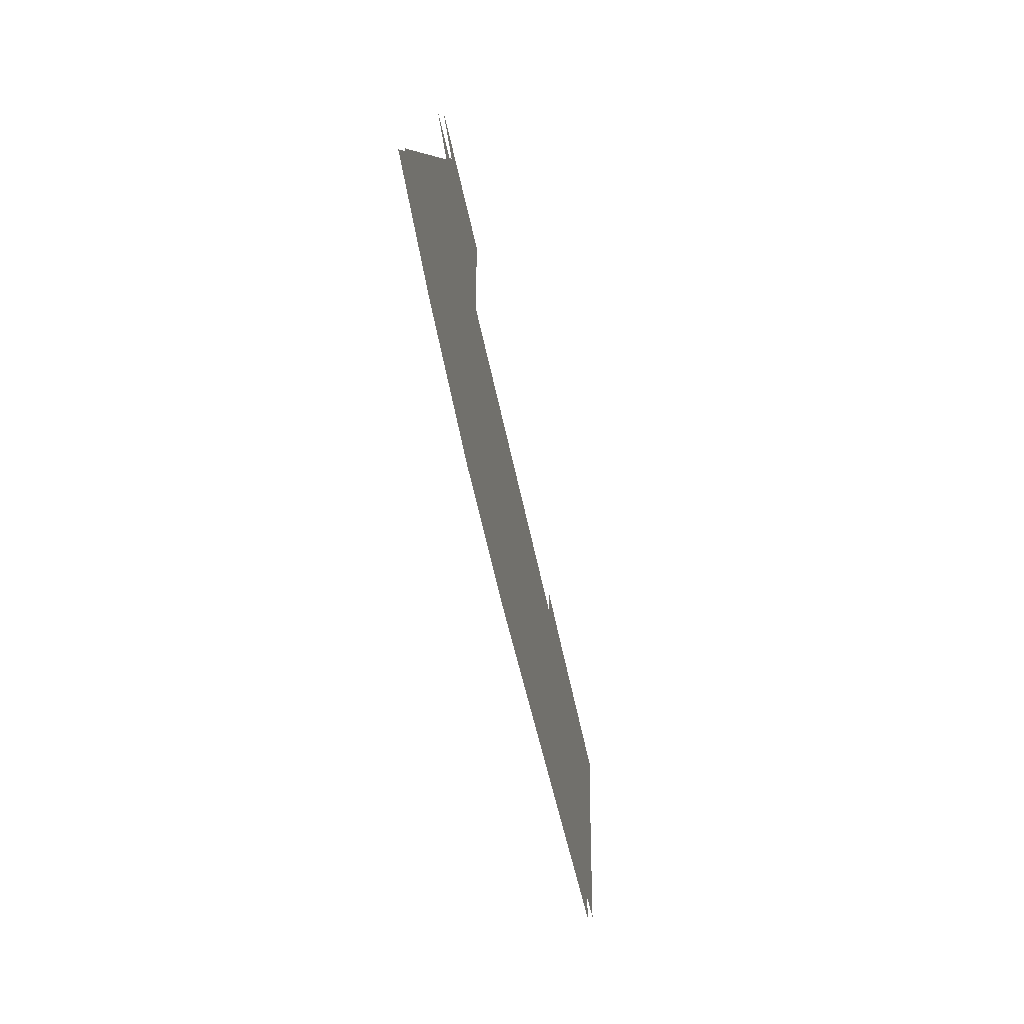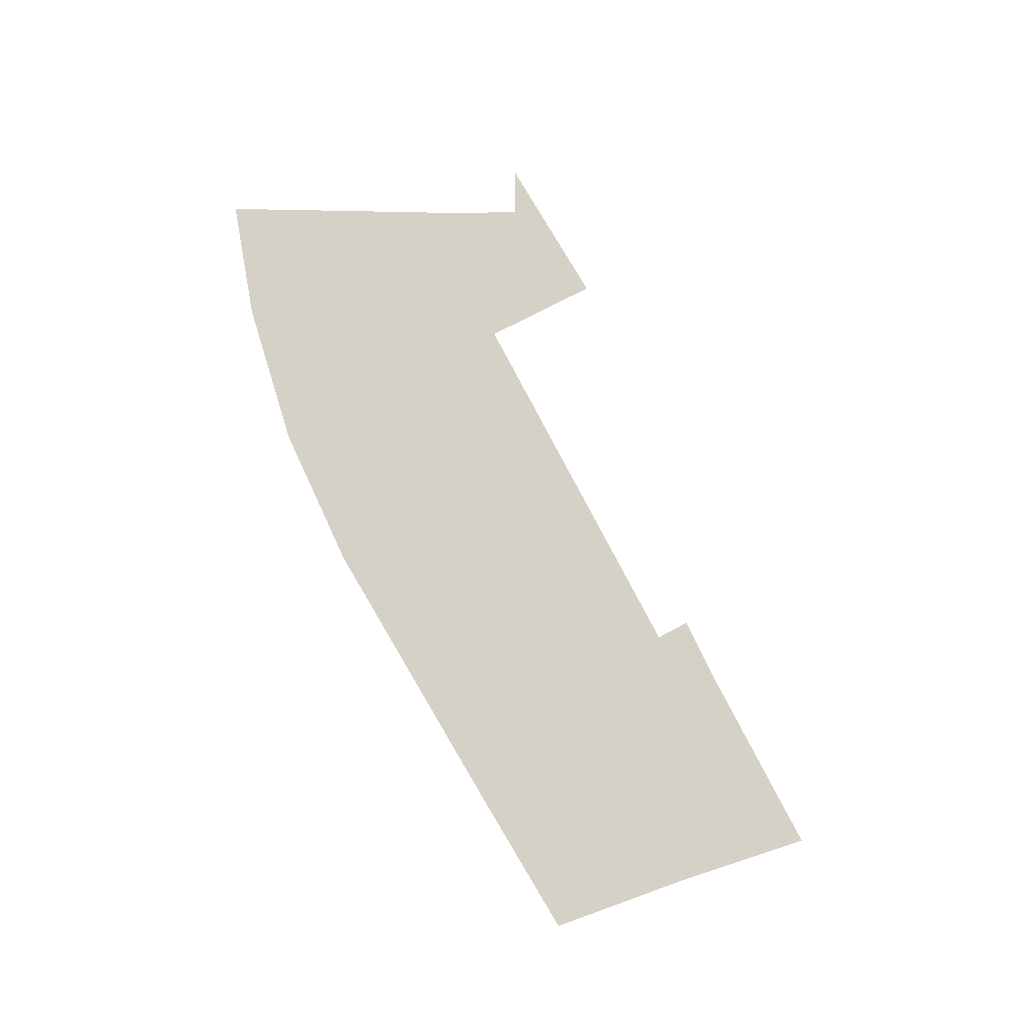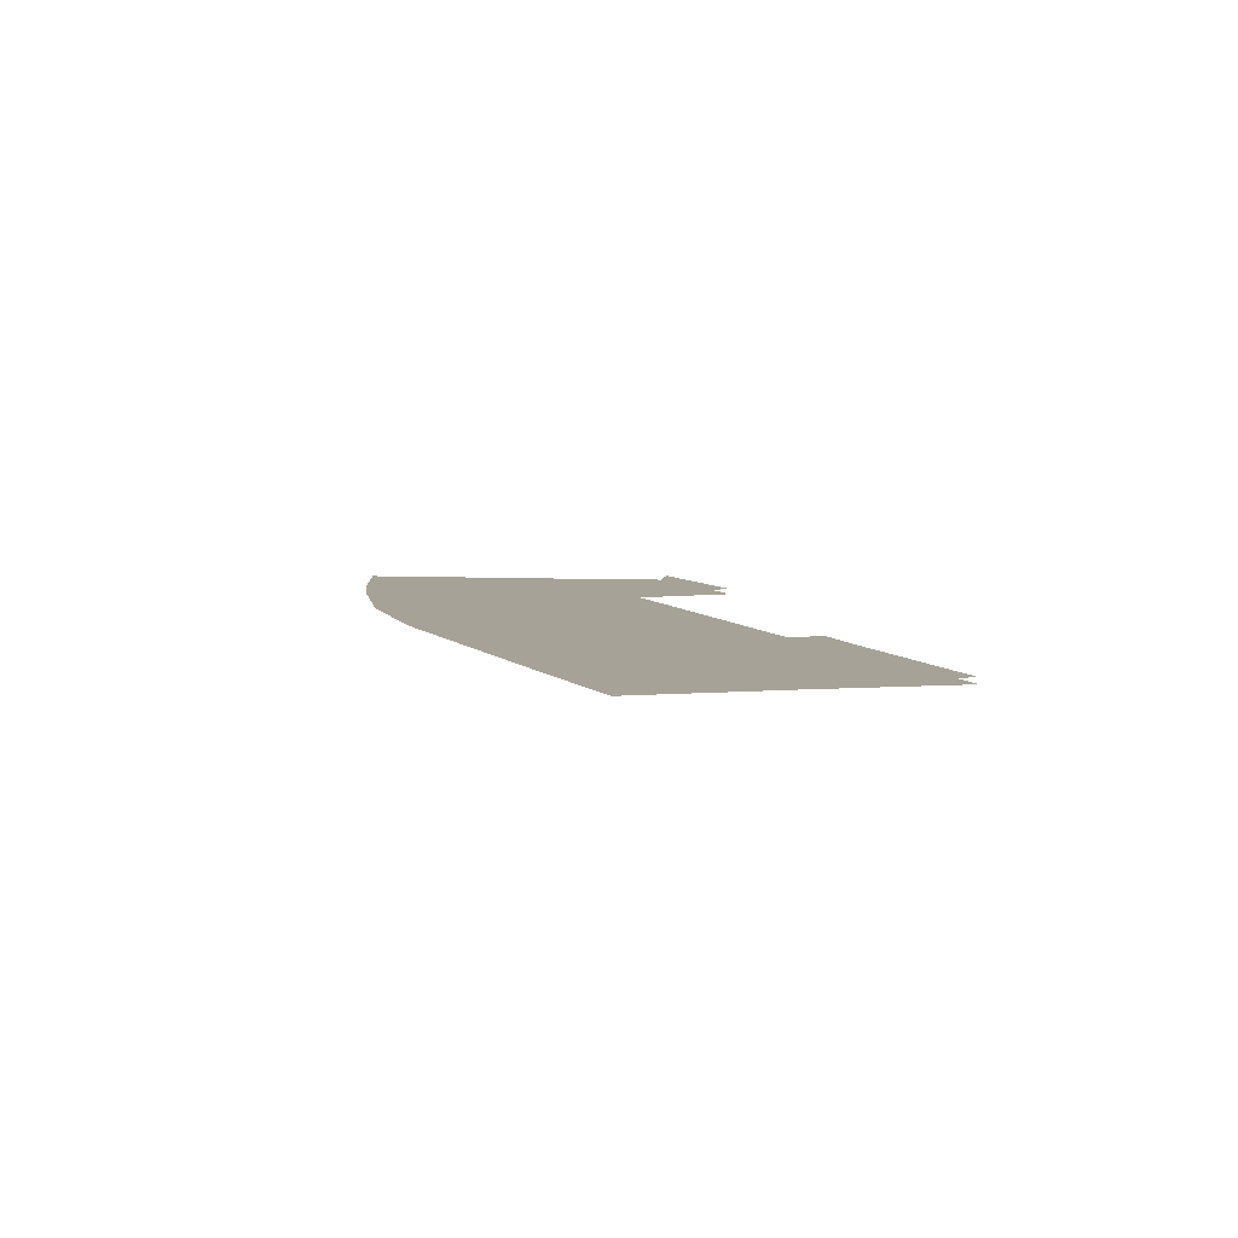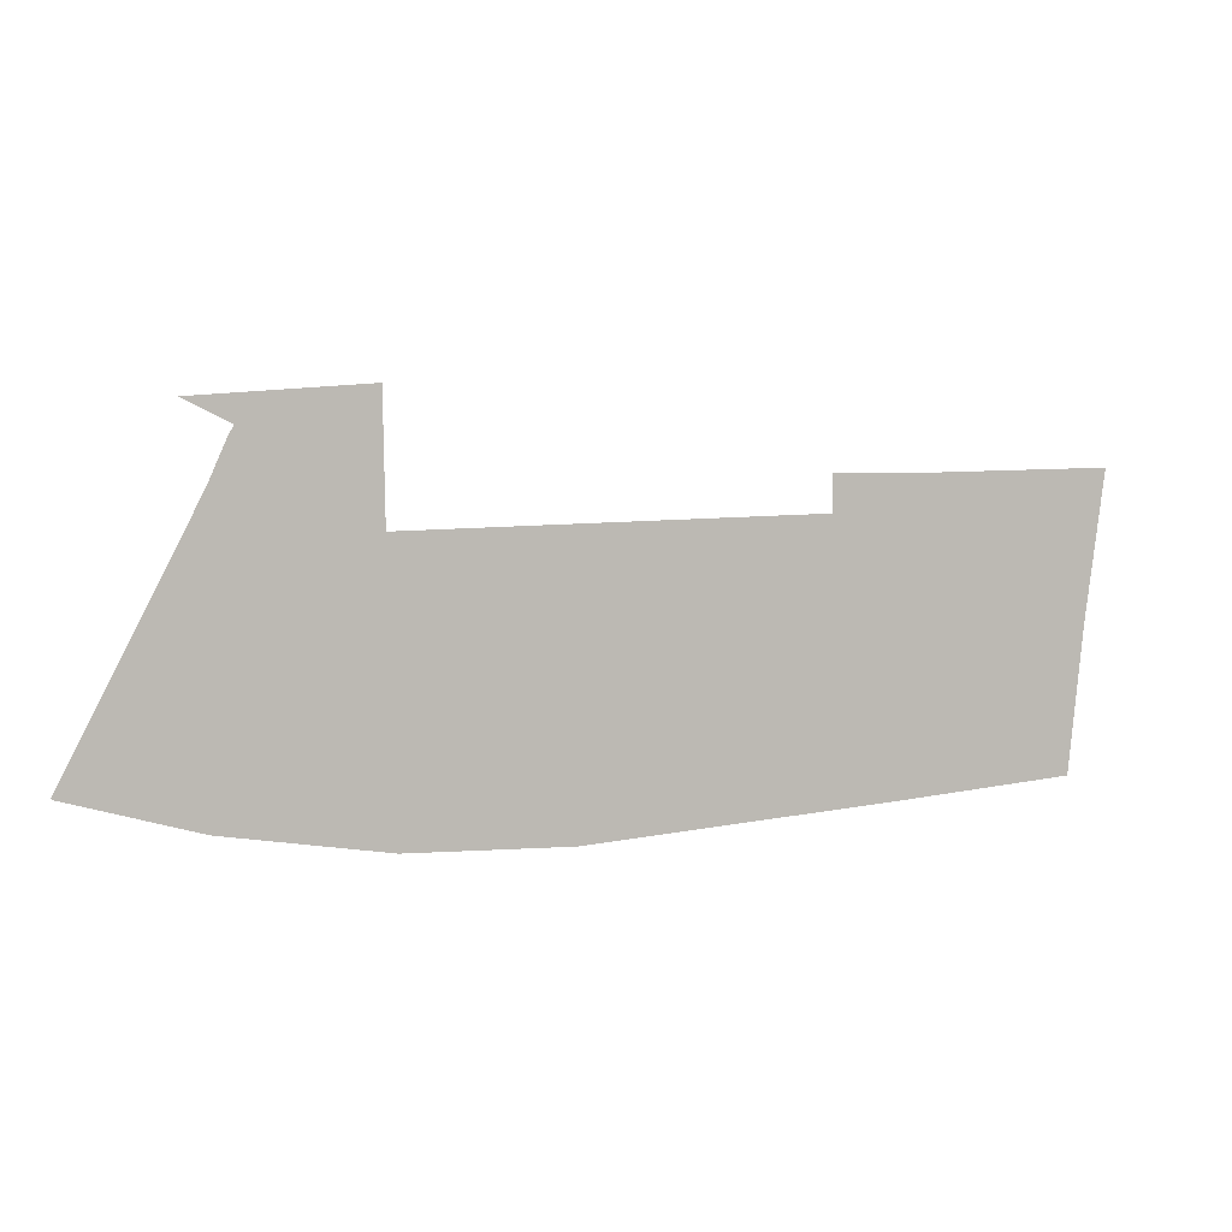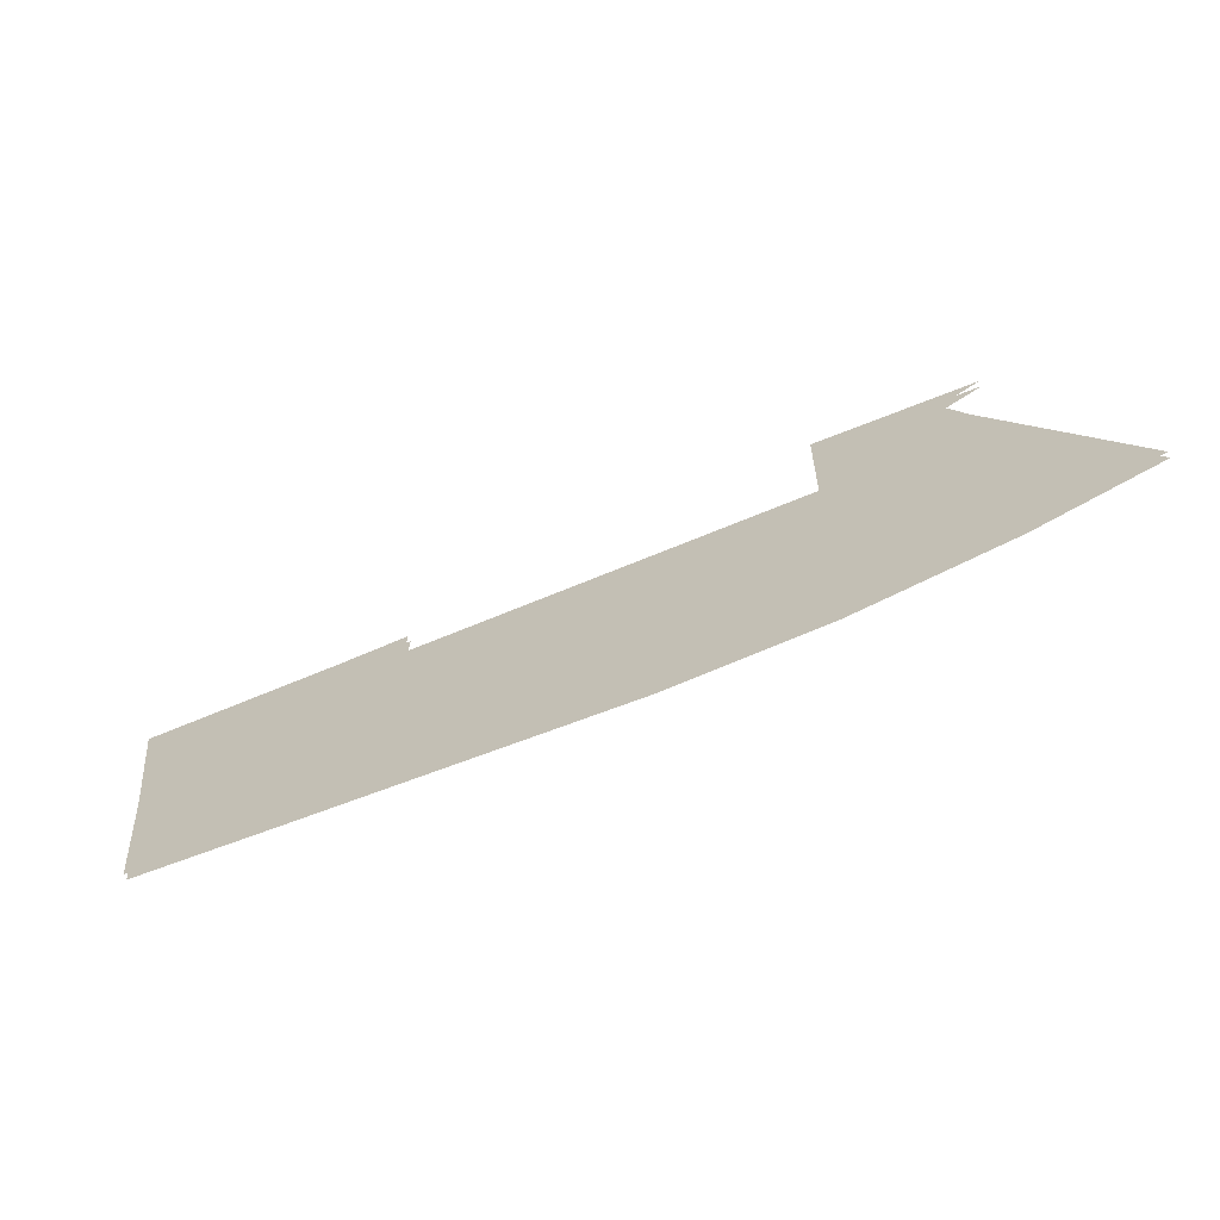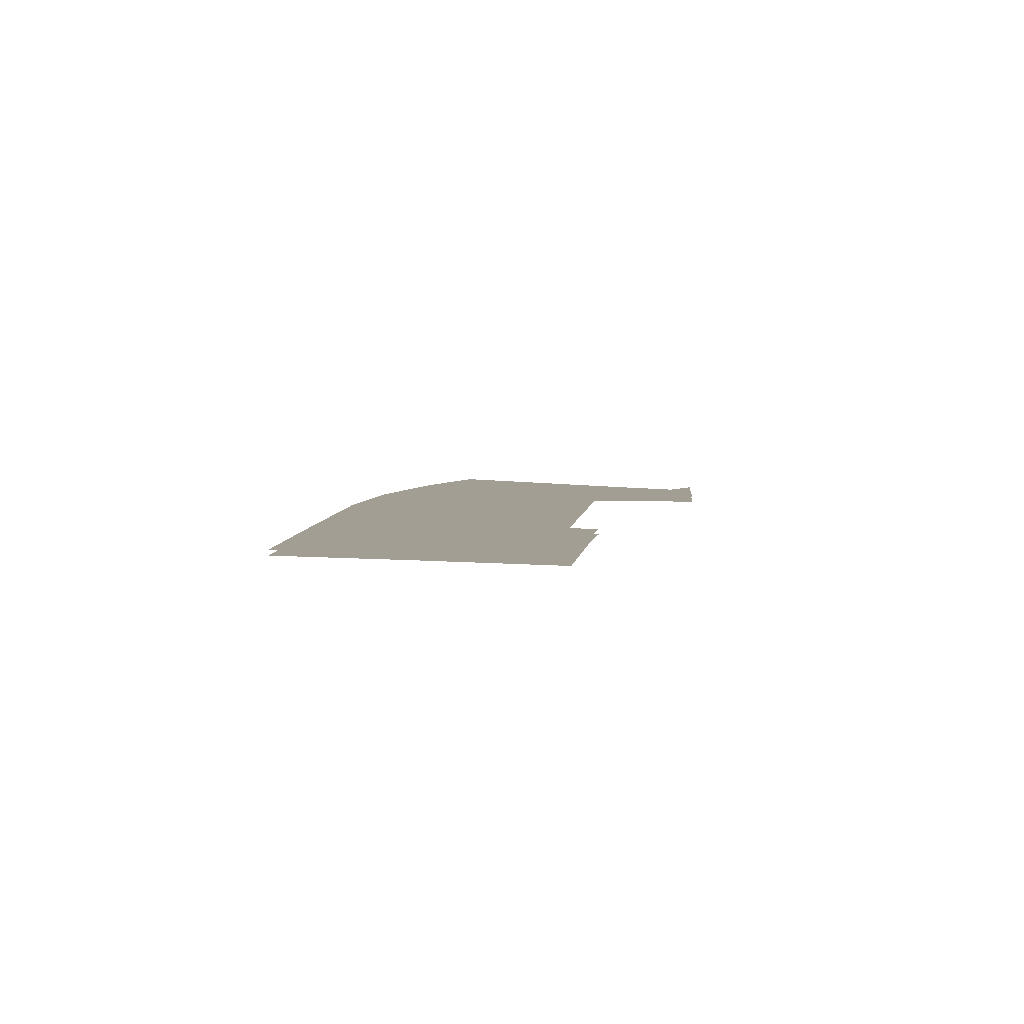
<metadata>
{"format":"obj","ext":"obj","renderer":"f3d","projection":"perspective","resolution":1024,"background":"white","views":[{"elev":-54.8,"azim":-78.8,"up":"+Y"},{"elev":78.8,"azim":64.0,"up":"+Z"},{"elev":6.6,"azim":71.0,"up":"+Z"},{"elev":4.1,"azim":-19.1,"up":"+Y"},{"elev":-67.0,"azim":-156.6,"up":"+Y"},{"elev":5.2,"azim":98.8,"up":"+Z"}]}
</metadata>
<code>
o floor_4
v 10.58 -4.712 0
v 10.58 -4.712 -0.1
v 7.516 -4.94 0
v 7.516 -4.94 -0.1
v 8.338 -5.354 0
v 8.338 -5.354 -0.1
v 8.256 -5.493 0
v 8.256 -5.493 -0.1
v 7.899 -6.304 0
v 7.899 -6.304 -0.1
v 5.567 -10.85 0
v 5.567 -10.85 -0.1
v 7.887 -11.51 0
v 7.887 -11.51 -0.1
v 10.79 -11.95 0
v 10.79 -11.95 -0.1
v 13.71 -12 0
v 13.71 -12 -0.1
v 19.46 -11.54 0
v 19.46 -11.54 -0.1
v 22.49 -11.27 0
v 22.49 -11.27 -0.1
v 22.78 -8.681 0
v 22.78 -8.681 -0.1
v 23.15 -6.032 0
v 23.15 -6.032 -0.1
v 19.43 -6.116 0
v 19.43 -6.116 -0.1
v 18.11 -6.103 0
v 18.11 -6.103 -0.1
v 18.13 -6.765 0
v 18.13 -6.765 -0.1
v 10.62 -6.979 0
v 10.62 -6.979 -0.1
f 3 5 1
f 2 6 4
f 1 5 33
f 34 6 2
f 25 27 23
f 24 28 26
f 21 23 19
f 20 24 22
f 19 23 27
f 28 24 20
f 19 27 31
f 32 28 20
f 19 31 17
f 18 32 20
f 17 31 33
f 34 32 18
f 17 33 15
f 16 34 18
f 15 33 13
f 14 34 16
f 13 33 9
f 10 34 14
f 13 9 11
f 12 10 14
f 9 33 7
f 8 34 10
f 7 33 5
f 6 34 8
f 29 31 27
f 28 32 30

</code>
